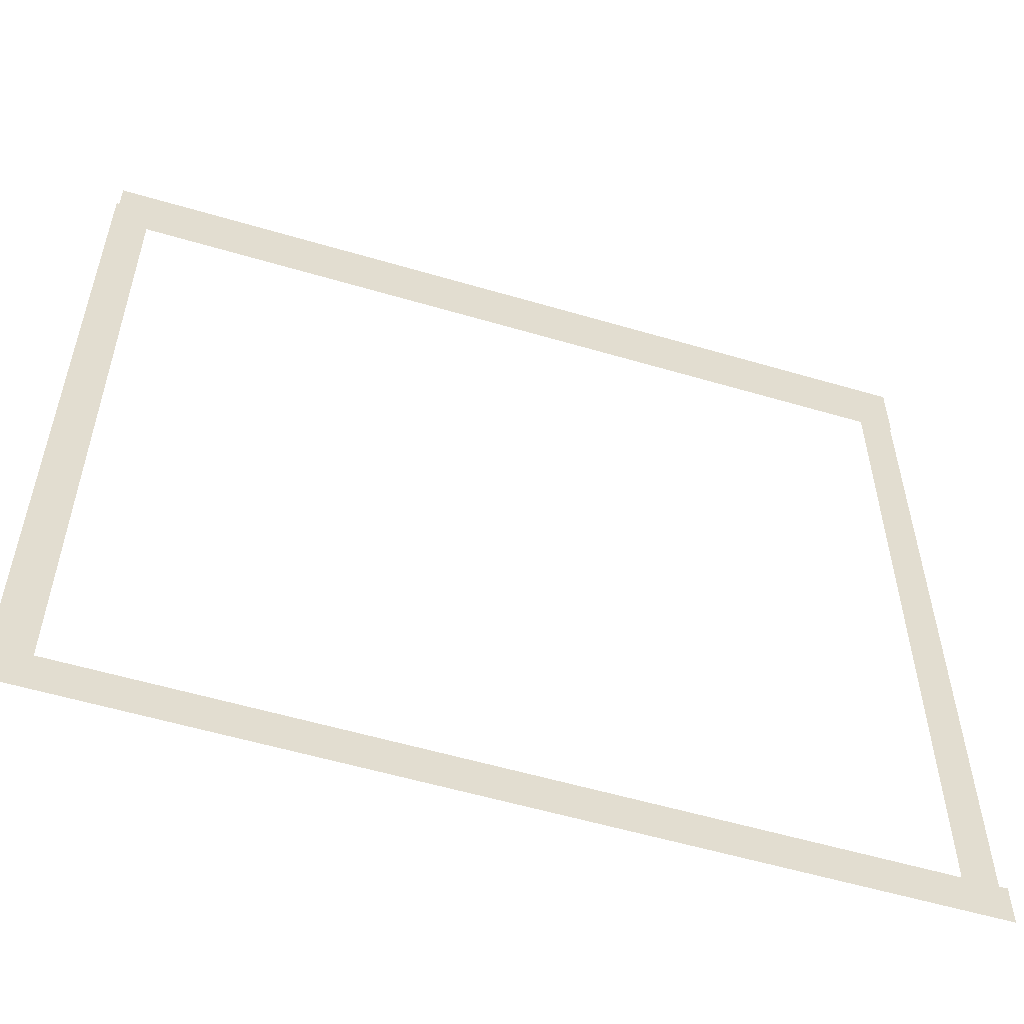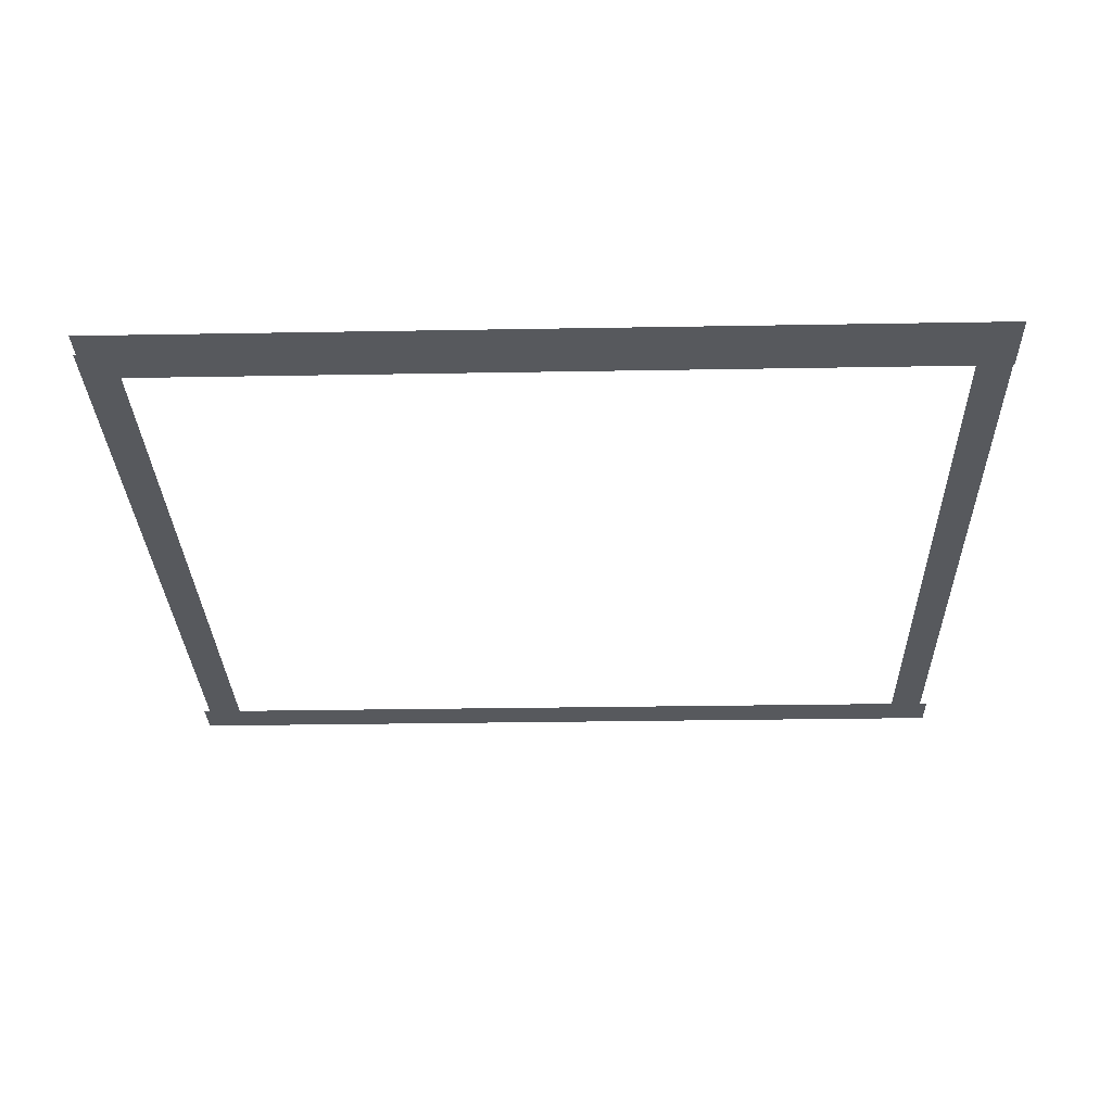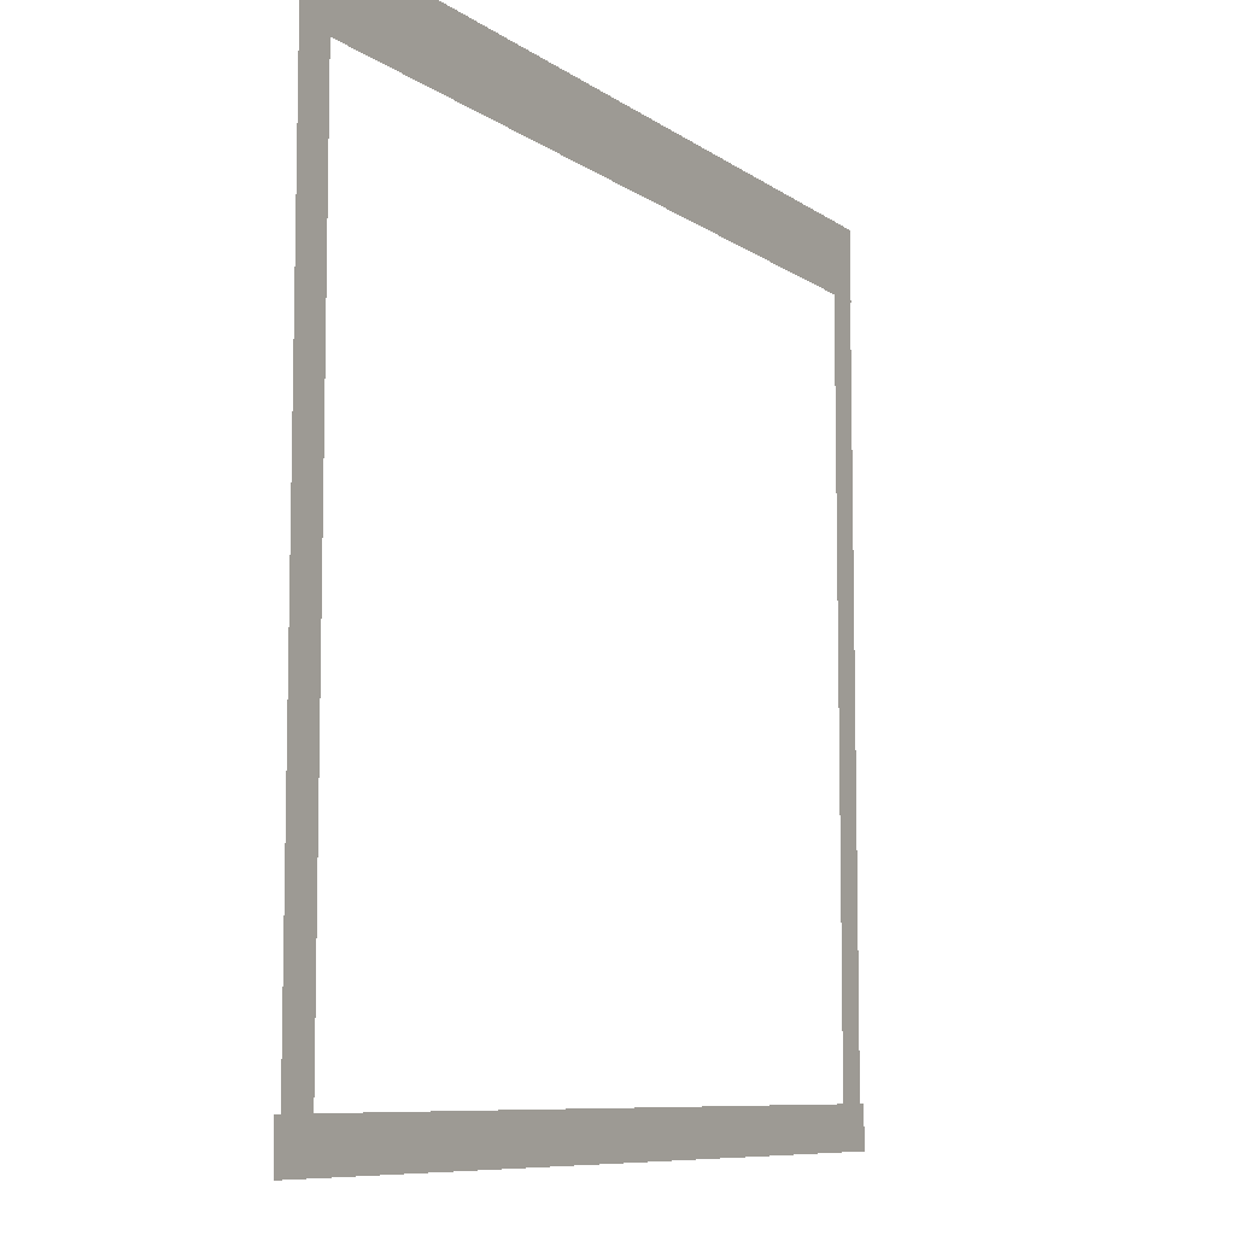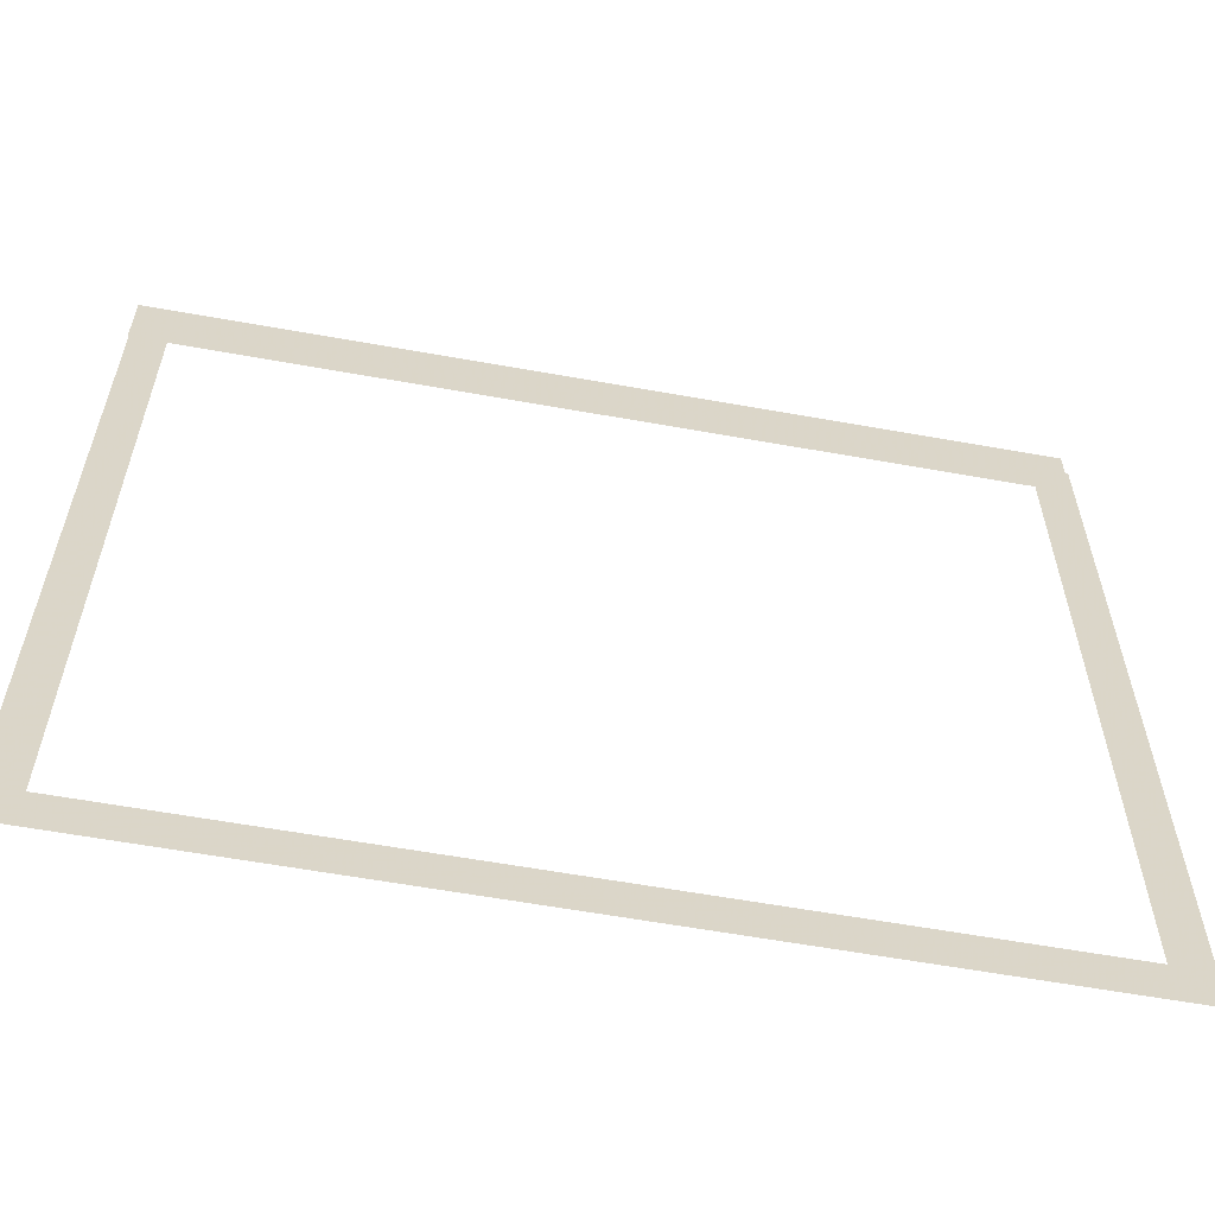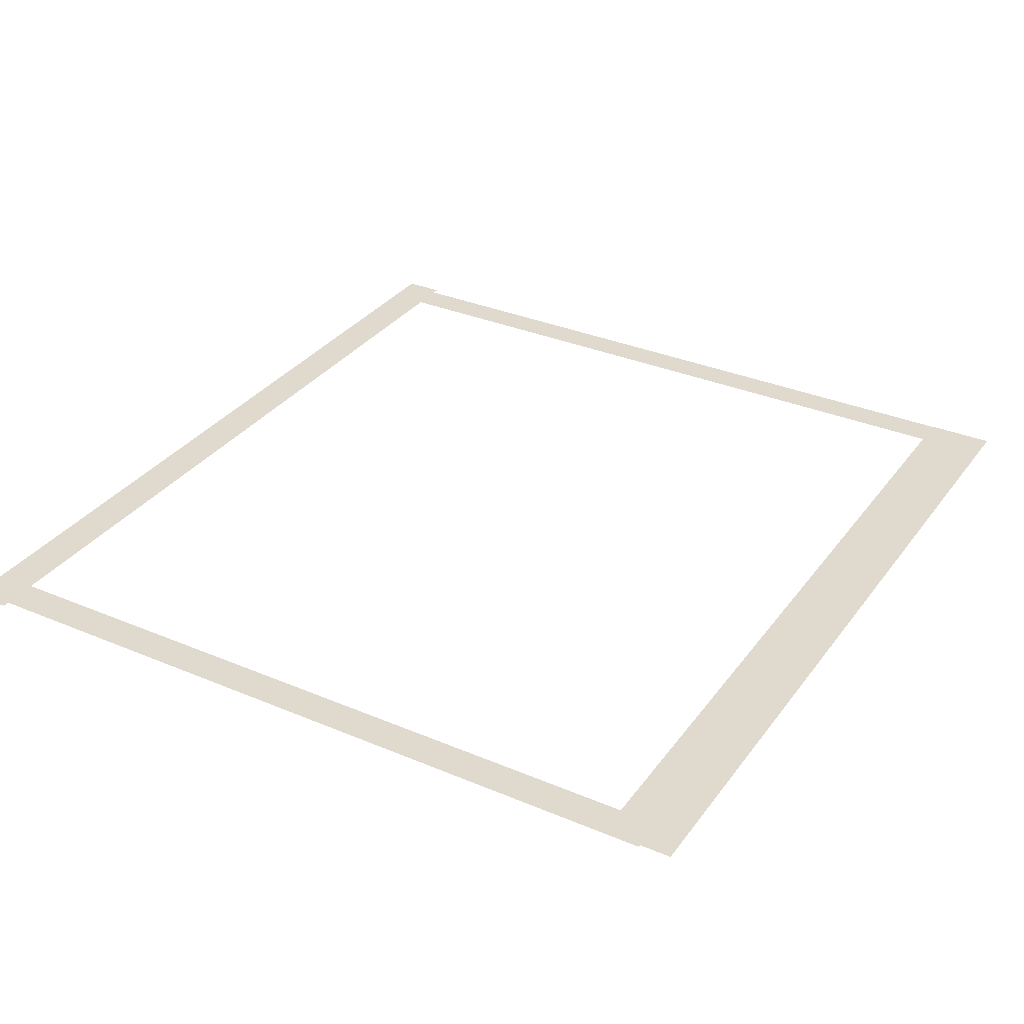
<metadata>
{"format":"obj","ext":"obj","renderer":"f3d","projection":"perspective","resolution":1024,"background":"white","views":[{"elev":-56.2,"azim":162.8,"up":"+Y"},{"elev":-29.1,"azim":-178.5,"up":"+Z"},{"elev":-8.7,"azim":119.9,"up":"+Y"},{"elev":-60.6,"azim":-10.4,"up":"+Y"},{"elev":32.8,"azim":120.4,"up":"+Z"}]}
</metadata>
<code>
v -20.66 -11.55 0.002
v -20.66 -15.22 0.002
v -20.18 -15.22 0.002
v -20.18 -11.55 0.002
v -19.7 -15.22 0.002
v -19.7 -11.55 0.002
v -20.66 -7.874 0.002
v -20.66 -11.55 0.002
v -20.18 -11.55 0.002
v -20.18 -7.874 0.002
v -19.7 -11.55 0.002
v -19.7 -7.874 0.002
v -20.66 -4.201 0.002
v -20.66 -7.874 0.002
v -20.18 -7.874 0.002
v -20.18 -4.201 0.002
v -19.7 -7.874 0.002
v -19.7 -4.201 0.002
v -20.66 -0.5287 0.002
v -20.66 -4.201 0.002
v -20.18 -4.201 0.002
v -20.18 -0.5287 0.002
v -19.7 -4.201 0.002
v -19.7 -0.5287 0.002
v -20.66 3.144 0.002
v -20.66 -0.5287 0.002
v -20.18 -0.5287 0.002
v -20.18 3.144 0.002
v -19.7 -0.5287 0.002
v -19.7 3.144 0.002
v -20.66 6.817 0.002
v -20.66 3.144 0.002
v -20.18 3.144 0.002
v -20.18 6.817 0.002
v -19.7 3.144 0.002
v -19.7 6.817 0.002
v -20.66 6.817 0.002
v -20.18 6.817 0.002
v -19.7 6.817 0.002
v 3.463 3.144 0.002
v 3.463 6.817 0.002
v 2.955 6.817 0.002
v 2.955 3.144 0.002
v 2.447 6.817 0.002
v 2.447 3.144 0.002
v 3.463 -0.5287 0.002
v 3.463 3.144 0.002
v 2.955 3.144 0.002
v 2.955 -0.5287 0.002
v 2.447 3.144 0.002
v 2.447 -0.5287 0.002
v 3.463 -4.201 0.002
v 3.463 -0.5287 0.002
v 2.955 -0.5287 0.002
v 2.955 -4.201 0.002
v 2.447 -0.5287 0.002
v 2.447 -4.201 0.002
v 3.463 -7.874 0.002
v 3.463 -4.201 0.002
v 2.955 -4.201 0.002
v 2.955 -7.874 0.002
v 2.447 -4.201 0.002
v 2.447 -7.874 0.002
v 3.463 -11.55 0.002
v 3.463 -7.874 0.002
v 2.955 -7.874 0.002
v 2.955 -11.55 0.002
v 2.447 -7.874 0.002
v 2.447 -11.55 0.002
v 3.463 -15.22 0.002
v 3.463 -11.55 0.002
v 2.955 -11.55 0.002
v 2.955 -15.22 0.002
v 2.447 -11.55 0.002
v 2.447 -15.22 0.002
v 3.463 -15.22 0.002
v 2.955 -15.22 0.002
v 2.447 -15.22 0.002
v 0.8933 -15.8 0.001
v 2.248 -15.8 0.001
v 2.248 -15.22 0.001
v 0.8933 -15.22 0.001
v 2.248 -14.64 0.001
v 0.8933 -14.64 0.001
v -0.4619 -15.8 0.001
v 0.8933 -15.8 0.001
v 0.8933 -15.22 0.001
v -0.4619 -15.22 0.001
v 0.8933 -14.64 0.001
v -0.4619 -14.64 0.001
v -1.817 -15.8 0.001
v -0.4619 -15.8 0.001
v -0.4619 -15.22 0.001
v -1.817 -15.22 0.001
v -0.4619 -14.64 0.001
v -1.817 -14.64 0.001
v -3.172 -15.8 0.001
v -1.817 -15.8 0.001
v -1.817 -15.22 0.001
v -3.172 -15.22 0.001
v -1.817 -14.64 0.001
v -3.172 -14.64 0.001
v -4.527 -15.8 0.001
v -3.172 -15.8 0.001
v -3.172 -15.22 0.001
v -4.527 -15.22 0.001
v -3.172 -14.64 0.001
v -4.527 -14.64 0.001
v -5.883 -15.8 0.001
v -4.527 -15.8 0.001
v -4.527 -15.22 0.001
v -5.883 -15.22 0.001
v -4.527 -14.64 0.001
v -5.883 -14.64 0.001
v -7.238 -15.8 0.001
v -5.883 -15.8 0.001
v -5.883 -15.22 0.001
v -7.238 -15.22 0.001
v -5.883 -14.64 0.001
v -7.238 -14.64 0.001
v -8.593 -15.8 0.001
v -7.238 -15.8 0.001
v -7.238 -15.22 0.001
v -8.593 -15.22 0.001
v -7.238 -14.64 0.001
v -8.593 -14.64 0.001
v -9.948 -15.8 0.001
v -8.593 -15.8 0.001
v -8.593 -15.22 0.001
v -9.948 -15.22 0.001
v -8.593 -14.64 0.001
v -9.948 -14.64 0.001
v -11.3 -15.8 0.001
v -9.948 -15.8 0.001
v -9.948 -15.22 0.001
v -11.3 -15.22 0.001
v -9.948 -14.64 0.001
v -11.3 -14.64 0.001
v -12.66 -15.8 0.001
v -11.3 -15.8 0.001
v -11.3 -15.22 0.001
v -12.66 -15.22 0.001
v -11.3 -14.64 0.001
v -12.66 -14.64 0.001
v -14.01 -15.8 0.001
v -12.66 -15.8 0.001
v -12.66 -15.22 0.001
v -14.01 -15.22 0.001
v -12.66 -14.64 0.001
v -14.01 -14.64 0.001
v -15.37 -15.8 0.001
v -14.01 -15.8 0.001
v -14.01 -15.22 0.001
v -15.37 -15.22 0.001
v -14.01 -14.64 0.001
v -15.37 -14.64 0.001
v -16.72 -15.8 0.001
v -15.37 -15.8 0.001
v -15.37 -15.22 0.001
v -16.72 -15.22 0.001
v -15.37 -14.64 0.001
v -16.72 -14.64 0.001
v -18.08 -15.8 0.001
v -16.72 -15.8 0.001
v -16.72 -15.22 0.001
v -18.08 -15.22 0.001
v -16.72 -14.64 0.001
v -18.08 -14.64 0.001
v -19.43 -15.8 0.001
v -18.08 -15.8 0.001
v -18.08 -15.22 0.001
v -19.43 -15.22 0.001
v -18.08 -14.64 0.001
v -19.43 -14.64 0.001
v 2.248 -15.8 0.001
v 3.655 -15.8 0.001
v 3.655 -15.22 0.001
v 2.248 -15.22 0.001
v 3.655 -14.64 0.001
v 2.248 -14.64 0.001
v -20.18 -15.8 0.001
v -19.43 -15.8 0.001
v -19.43 -15.22 0.001
v -20.18 -15.22 0.001
v -19.43 -14.64 0.001
v -20.18 -14.64 0.001
v -20.88 -15.8 0.001
v -20.88 -15.22 0.001
v -20.88 -14.64 0.001
v -16.52 7.689 0
v -19.67 7.689 0
v -19.67 6.72 0
v -16.52 6.72 0
v -19.67 5.751 0
v -16.52 5.751 0
v -13.37 7.689 0
v -16.52 7.689 0
v -16.52 6.72 0
v -13.37 6.72 0
v -16.52 5.751 0
v -13.37 5.751 0
v -10.21 7.689 0
v -13.37 7.689 0
v -13.37 6.72 0
v -10.21 6.72 0
v -13.37 5.751 0
v -10.21 5.751 0
v -7.058 7.689 0
v -10.21 7.689 0
v -10.21 6.72 0
v -7.058 6.72 0
v -10.21 5.751 0
v -7.058 5.751 0
v -3.904 7.689 0
v -7.058 7.689 0
v -7.058 6.72 0
v -3.904 6.72 0
v -7.058 5.751 0
v -3.904 5.751 0
v -0.7503 7.689 0
v -3.904 7.689 0
v -3.904 6.72 0
v -0.7503 6.72 0
v -3.904 5.751 0
v -0.7503 5.751 0
v 2.403 7.689 0
v -0.7503 7.689 0
v -0.7503 6.72 0
v 2.403 6.72 0
v -0.7503 5.751 0
v 2.403 5.751 0
v -19.67 7.689 0
v -20.69 7.689 0
v -20.69 6.72 0
v -19.67 6.72 0
v -20.69 5.751 0
v -19.67 5.751 0
v 2.955 7.689 0
v 2.403 7.689 0
v 2.403 6.72 0
v 2.955 6.72 0
v 2.403 5.751 0
v 2.955 5.751 0
v 3.388 7.689 0
v 3.388 6.72 0
v 3.388 5.751 0
g Terrain_(2)_1617_7
f 1 3 2
f 4 3 1
f 4 5 3
f 6 5 4
f 7 9 8
f 10 9 7
f 10 11 9
f 12 11 10
f 13 15 14
f 16 15 13
f 16 17 15
f 18 17 16
f 19 21 20
f 22 21 19
f 22 23 21
f 24 23 22
f 25 27 26
f 28 27 25
f 28 29 27
f 30 29 28
f 31 33 32
f 34 33 31
f 34 35 33
f 36 35 34
f 37 34 31
f 38 34 37
f 38 36 34
f 39 36 38
f 40 42 41
f 43 42 40
f 43 44 42
f 45 44 43
f 46 48 47
f 49 48 46
f 49 50 48
f 51 50 49
f 52 54 53
f 55 54 52
f 55 56 54
f 57 56 55
f 58 60 59
f 61 60 58
f 61 62 60
f 63 62 61
f 64 66 65
f 67 66 64
f 67 68 66
f 69 68 67
f 70 72 71
f 73 72 70
f 73 74 72
f 75 74 73
f 76 73 70
f 77 73 76
f 77 75 73
f 78 75 77
f 79 81 80
f 82 81 79
f 82 83 81
f 84 83 82
f 85 87 86
f 88 87 85
f 88 89 87
f 90 89 88
f 91 93 92
f 94 93 91
f 94 95 93
f 96 95 94
f 97 99 98
f 100 99 97
f 100 101 99
f 102 101 100
f 103 105 104
f 106 105 103
f 106 107 105
f 108 107 106
f 109 111 110
f 112 111 109
f 112 113 111
f 114 113 112
f 115 117 116
f 118 117 115
f 118 119 117
f 120 119 118
f 121 123 122
f 124 123 121
f 124 125 123
f 126 125 124
f 127 129 128
f 130 129 127
f 130 131 129
f 132 131 130
f 133 135 134
f 136 135 133
f 136 137 135
f 138 137 136
f 139 141 140
f 142 141 139
f 142 143 141
f 144 143 142
f 145 147 146
f 148 147 145
f 148 149 147
f 150 149 148
f 151 153 152
f 154 153 151
f 154 155 153
f 156 155 154
f 157 159 158
f 160 159 157
f 160 161 159
f 162 161 160
f 163 165 164
f 166 165 163
f 166 167 165
f 168 167 166
f 169 171 170
f 172 171 169
f 172 173 171
f 174 173 172
f 175 177 176
f 178 177 175
f 178 179 177
f 180 179 178
f 181 183 182
f 184 183 181
f 184 185 183
f 186 185 184
f 187 184 181
f 188 184 187
f 188 186 184
f 189 186 188
f 190 192 191
f 193 192 190
f 193 194 192
f 195 194 193
f 196 198 197
f 199 198 196
f 199 200 198
f 201 200 199
f 202 204 203
f 205 204 202
f 205 206 204
f 207 206 205
f 208 210 209
f 211 210 208
f 211 212 210
f 213 212 211
f 214 216 215
f 217 216 214
f 217 218 216
f 219 218 217
f 220 222 221
f 223 222 220
f 223 224 222
f 225 224 223
f 226 228 227
f 229 228 226
f 229 230 228
f 231 230 229
f 232 234 233
f 235 234 232
f 235 236 234
f 237 236 235
f 238 240 239
f 241 240 238
f 241 242 240
f 243 242 241
f 244 241 238
f 245 241 244
f 245 243 241
f 246 243 245

</code>
